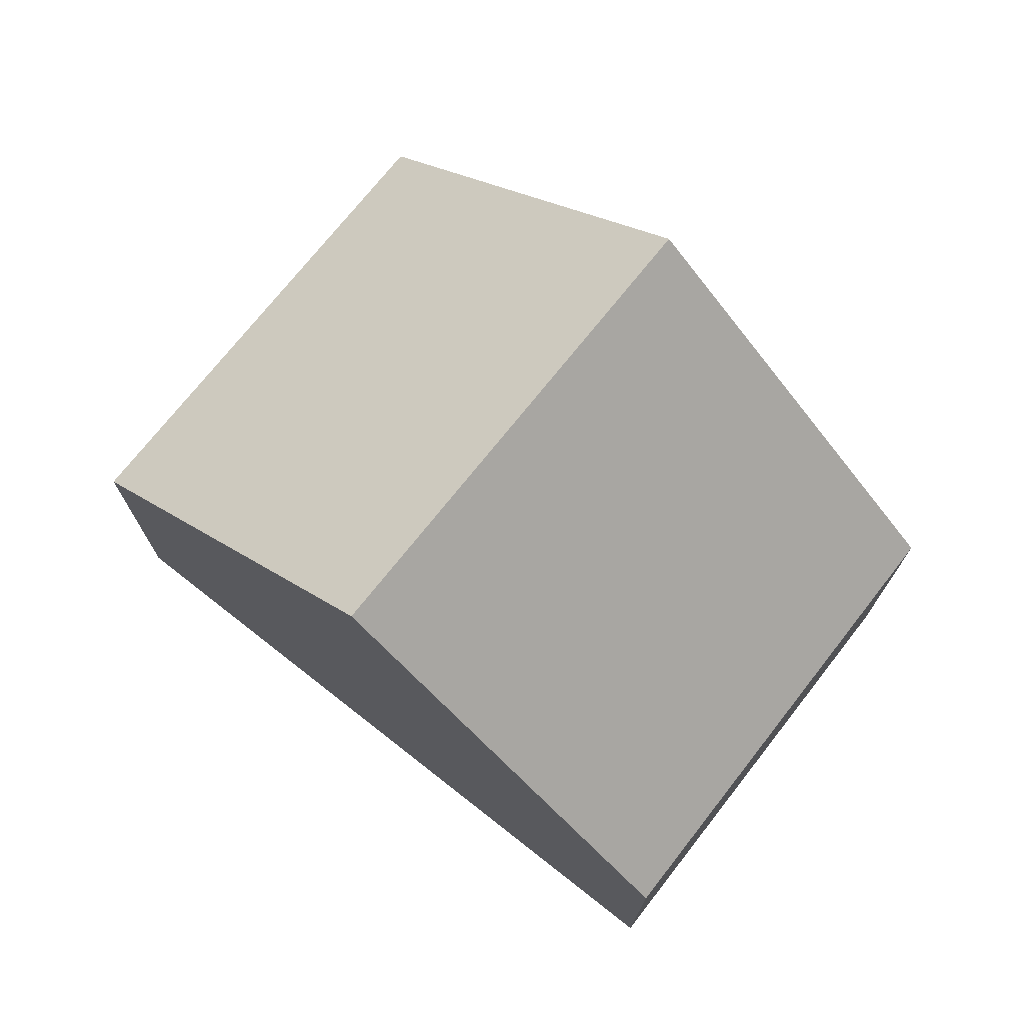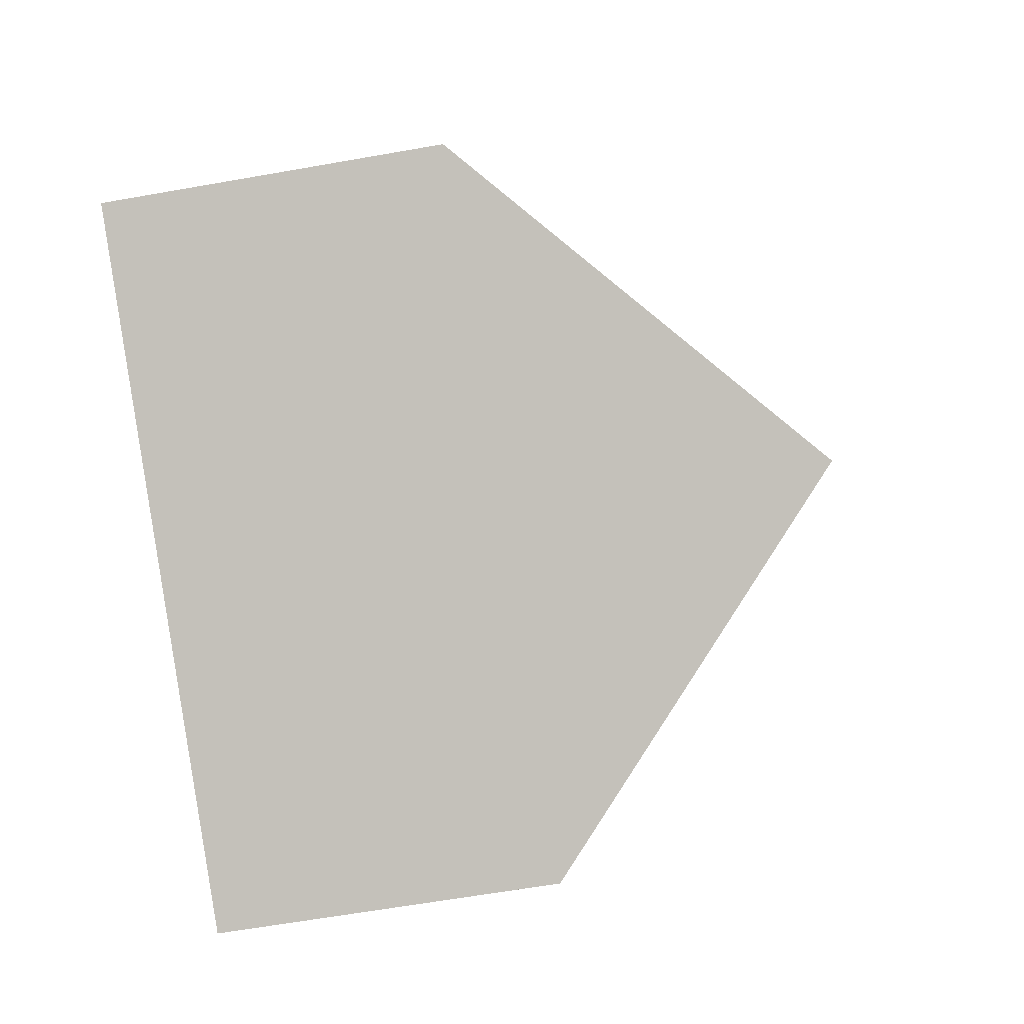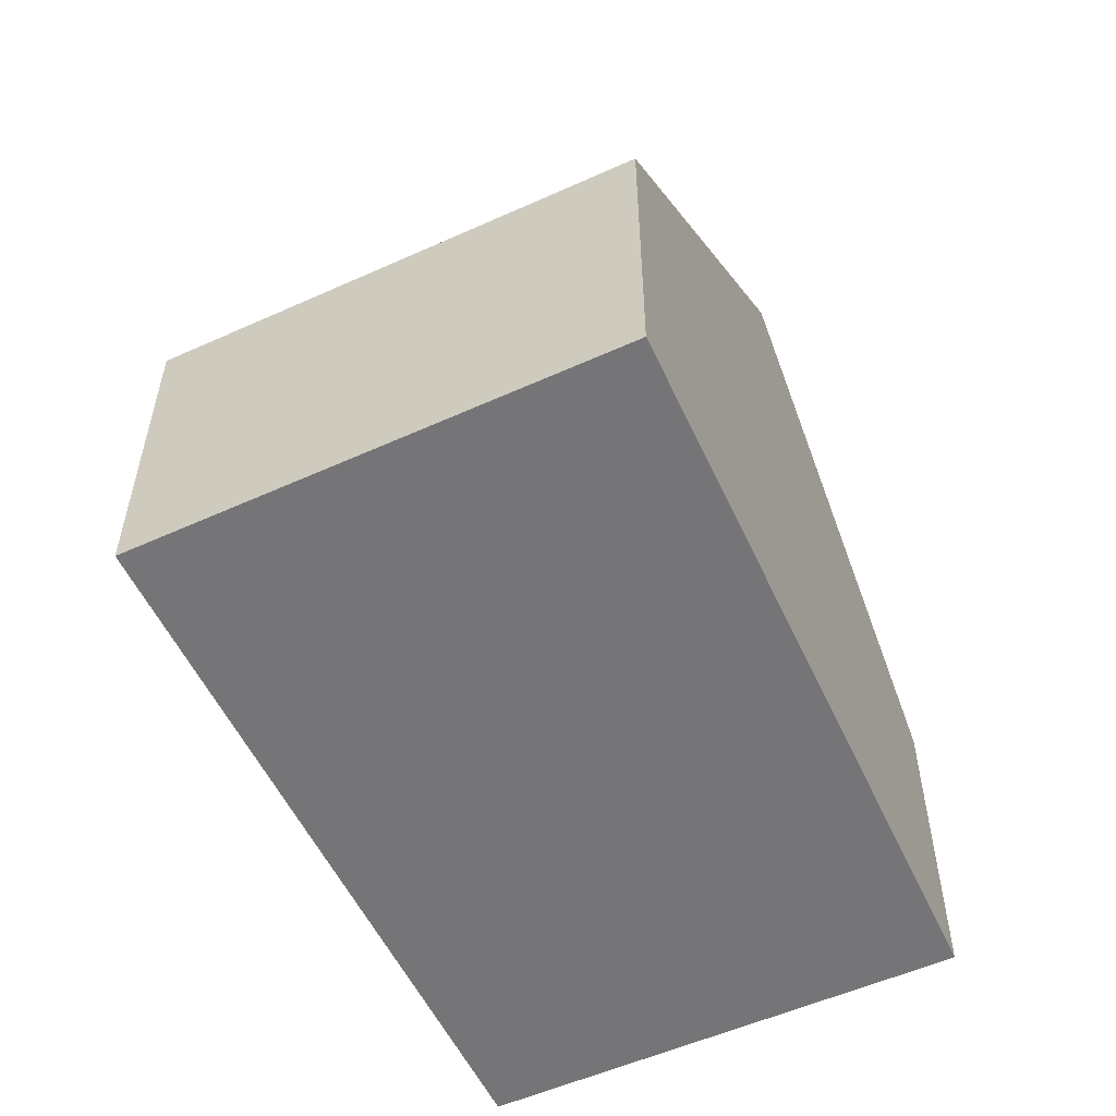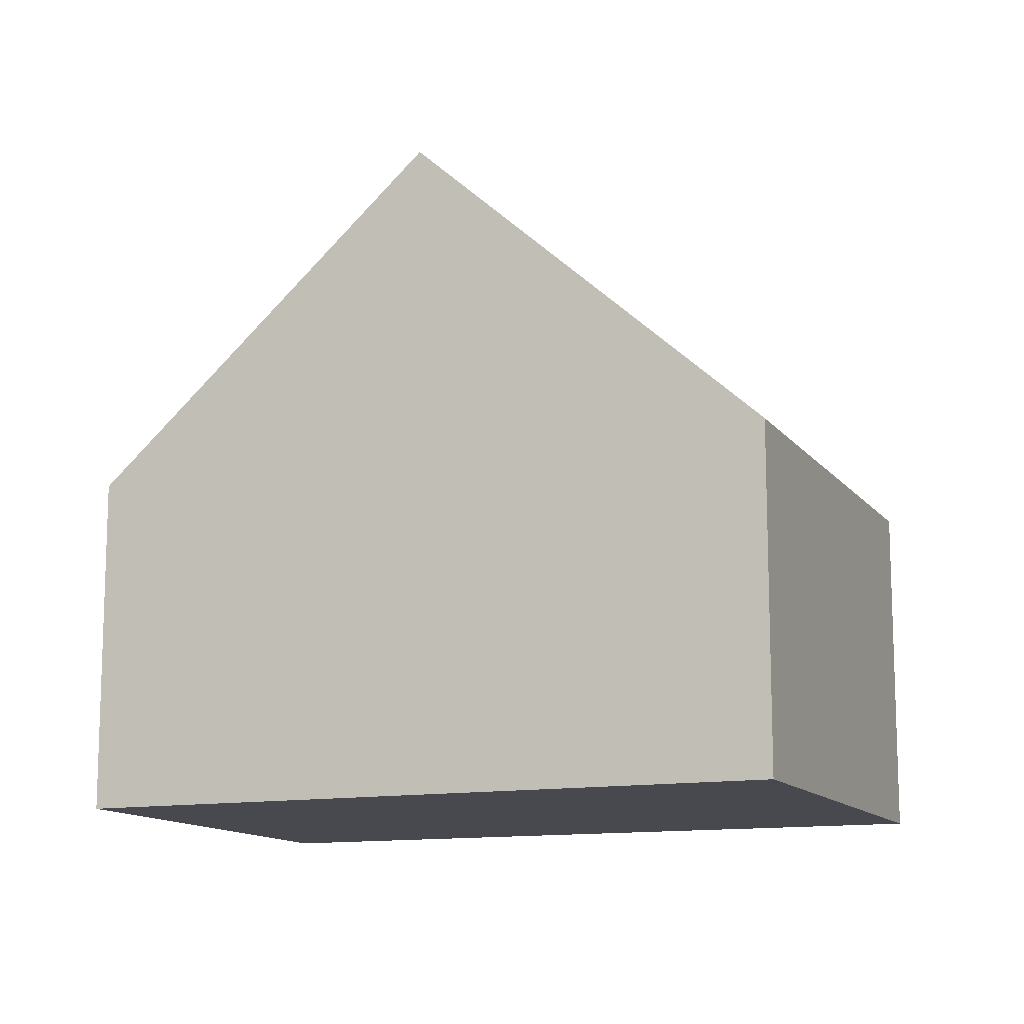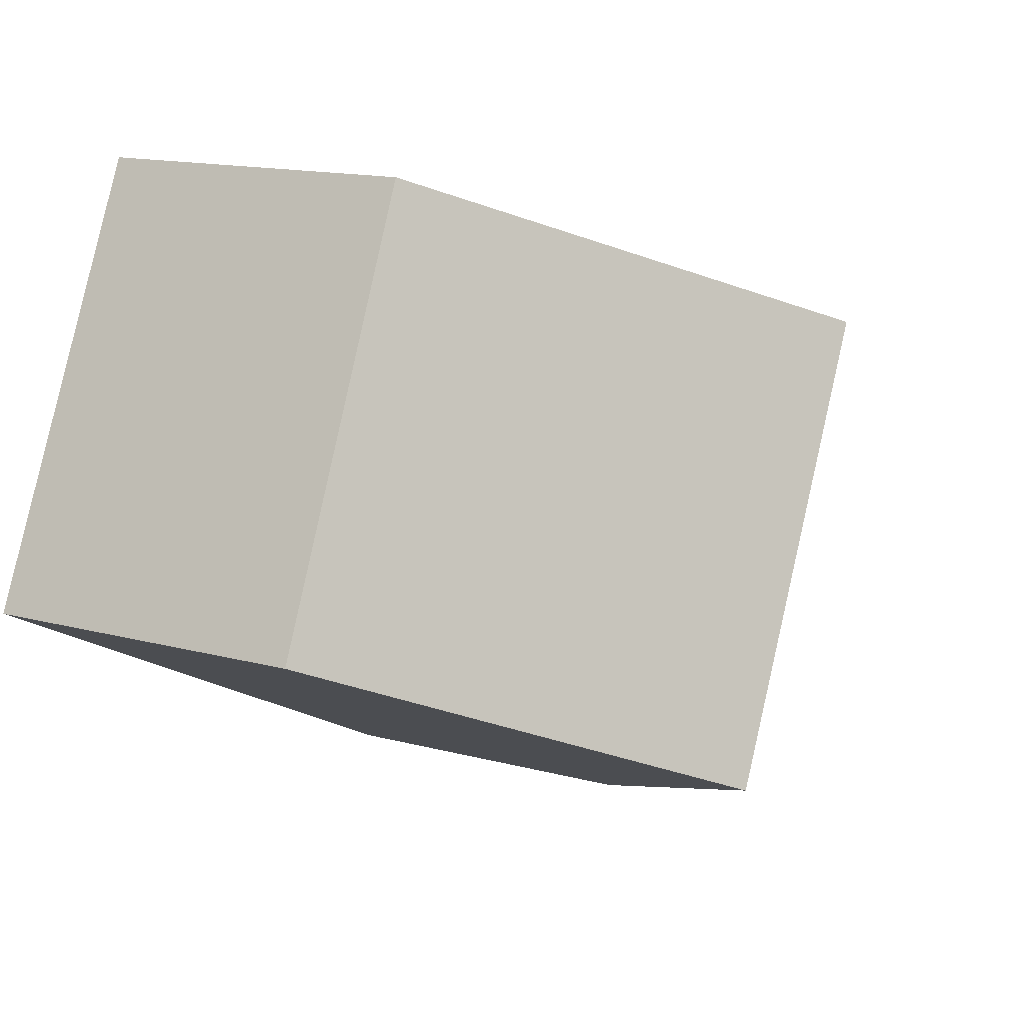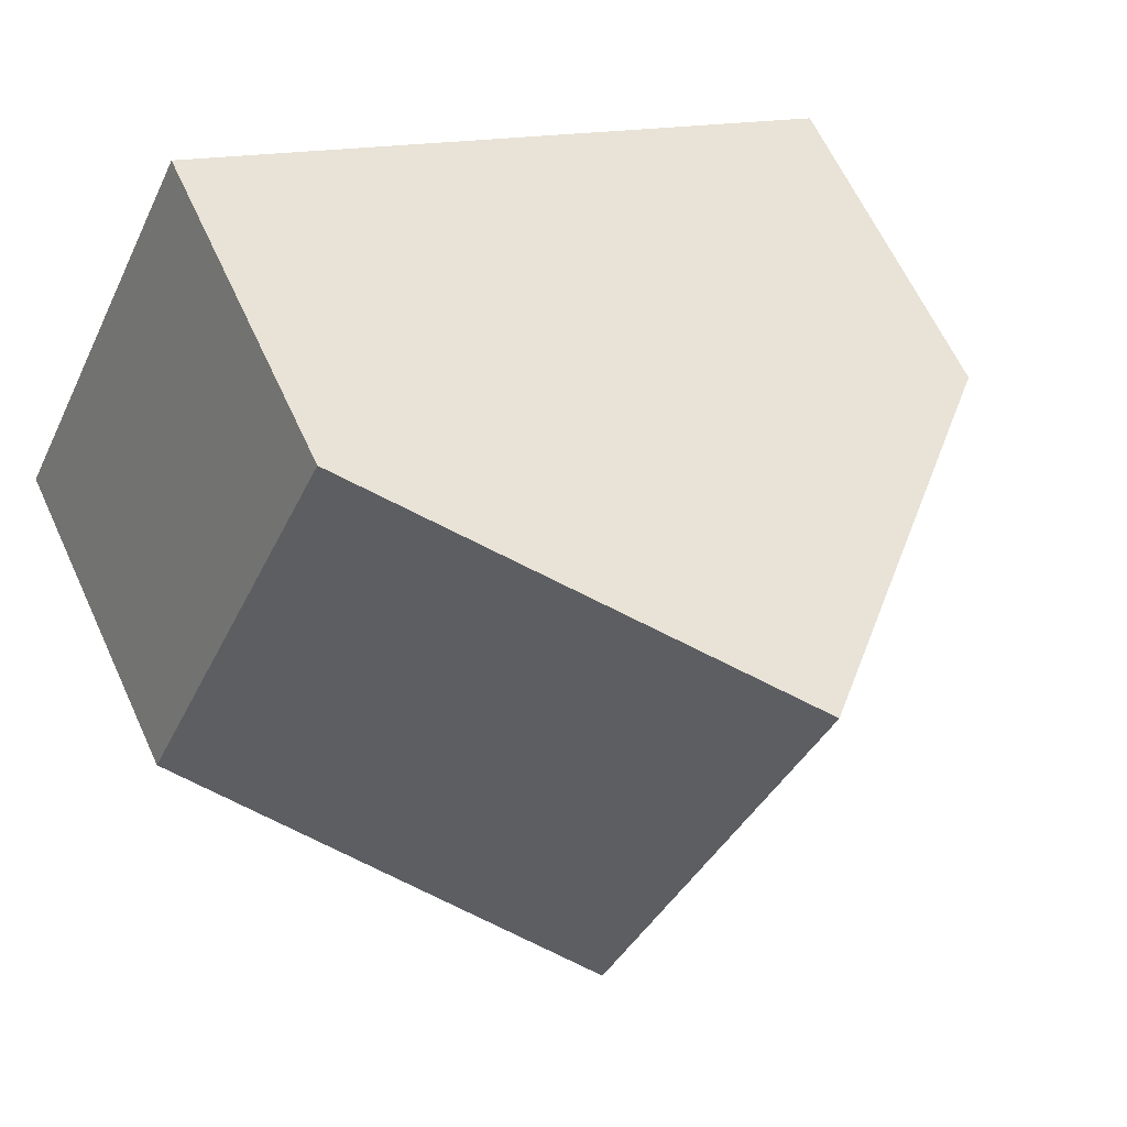
<metadata>
{"format":"obj","ext":"obj","renderer":"f3d","projection":"perspective","resolution":1024,"background":"white","views":[{"elev":74.7,"azim":12.2,"up":"+Y"},{"elev":-62.4,"azim":100.2,"up":"+Z"},{"elev":-56.6,"azim":-91.3,"up":"+Y"},{"elev":-12.6,"azim":175.9,"up":"+Y"},{"elev":14.8,"azim":120.2,"up":"+Z"},{"elev":63.7,"azim":155.2,"up":"+Z"}]}
</metadata>
<code>
v  4.346 8.822 2.11
v  11.53 4.544 -1.469
v  7.24 8.822 -3.673
v  8.768 4.46 4.258
v  0 4.535 2.777e-16
v  2.943 4.535 -5.881
v  0 0 0
v  4.346 -1.292e-16 2.11
v  8.768 -2.607e-16 4.258
v  11.53 8.995e-17 -1.469
v  7.24 2.249e-16 -3.673
v  2.943 3.601e-16 -5.881
g defaultobject
f 1 2 3
f 2 1 4
f 5 3 6
f 3 5 1
f 7 1 5
f 1 7 4
f 4 7 8
f 4 8 9
f 4 10 2
f 10 4 9
f 10 3 2
f 3 10 6
f 6 10 11
f 6 11 12
f 12 5 6
f 5 12 7
f 8 10 9
f 10 8 7
f 10 7 11
f 11 7 12

</code>
